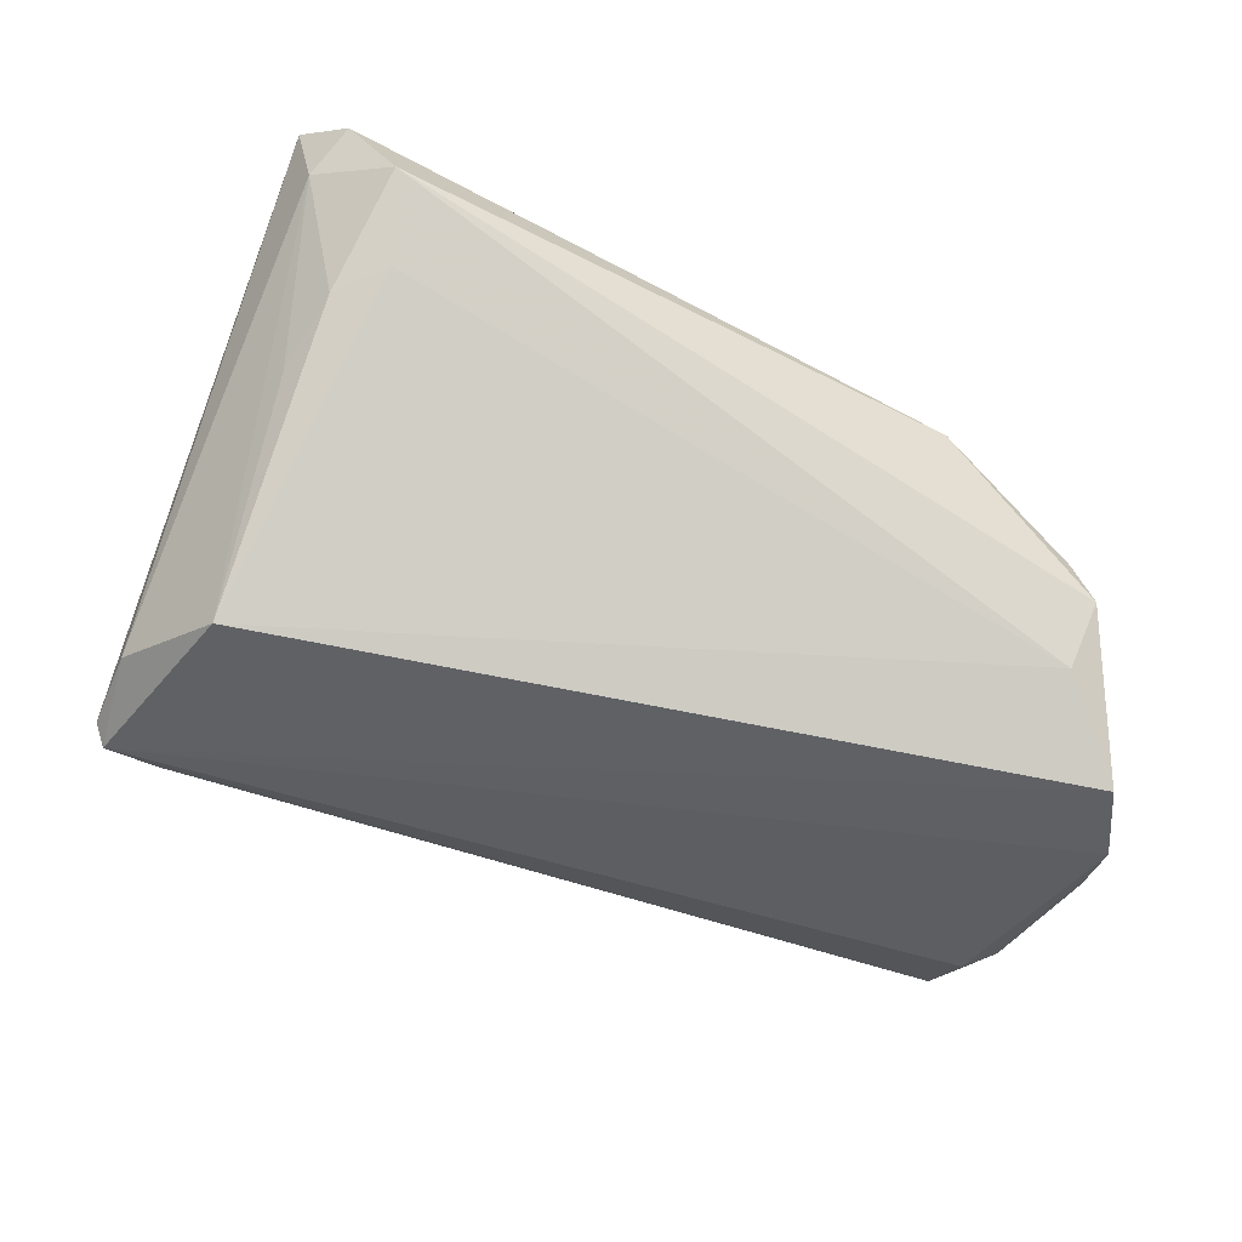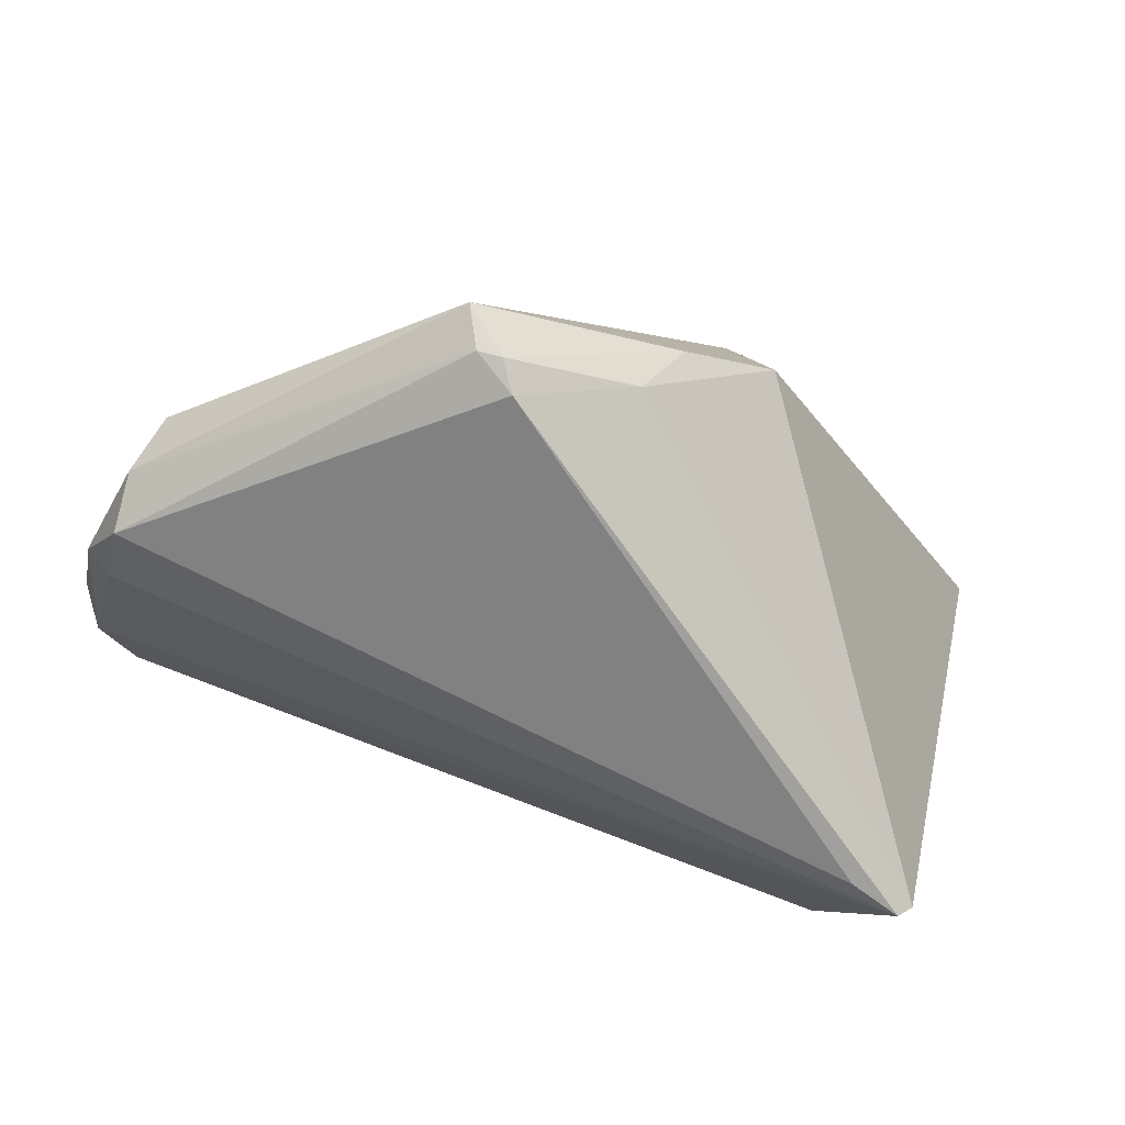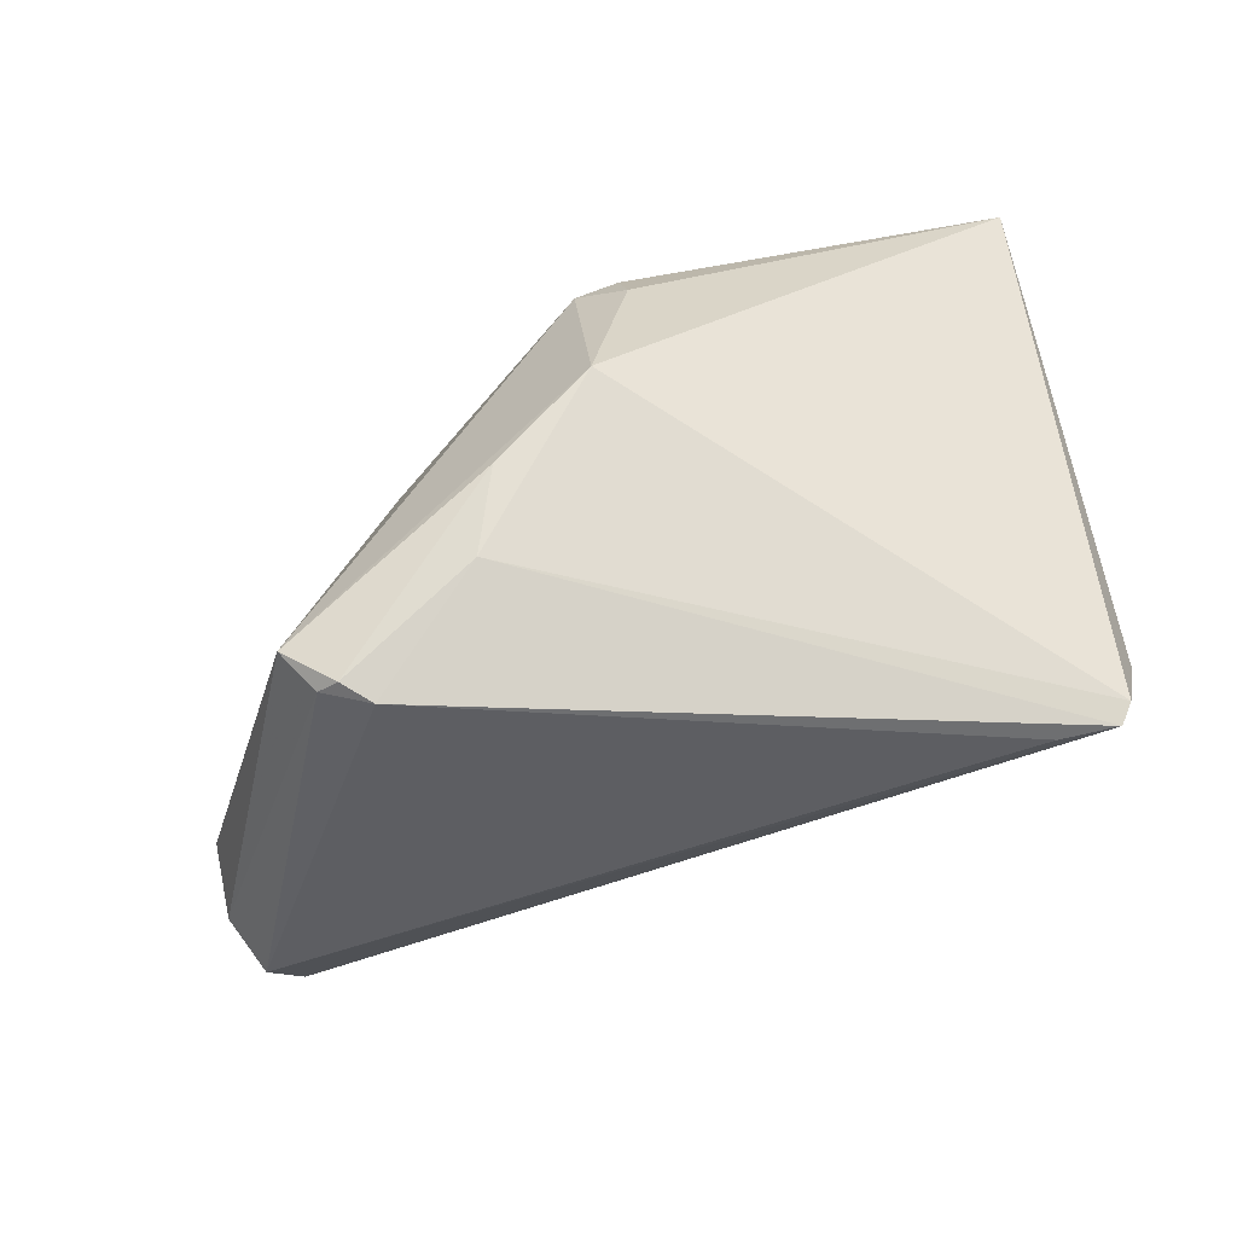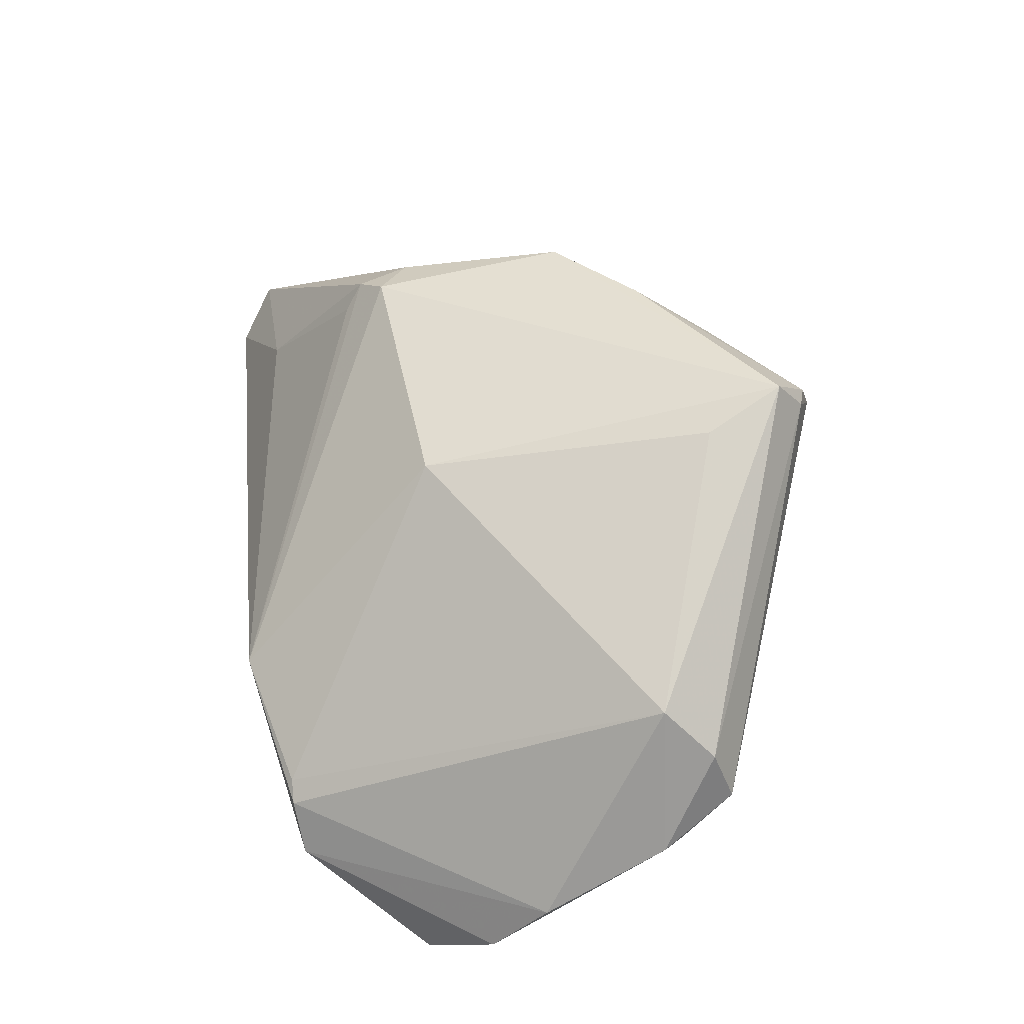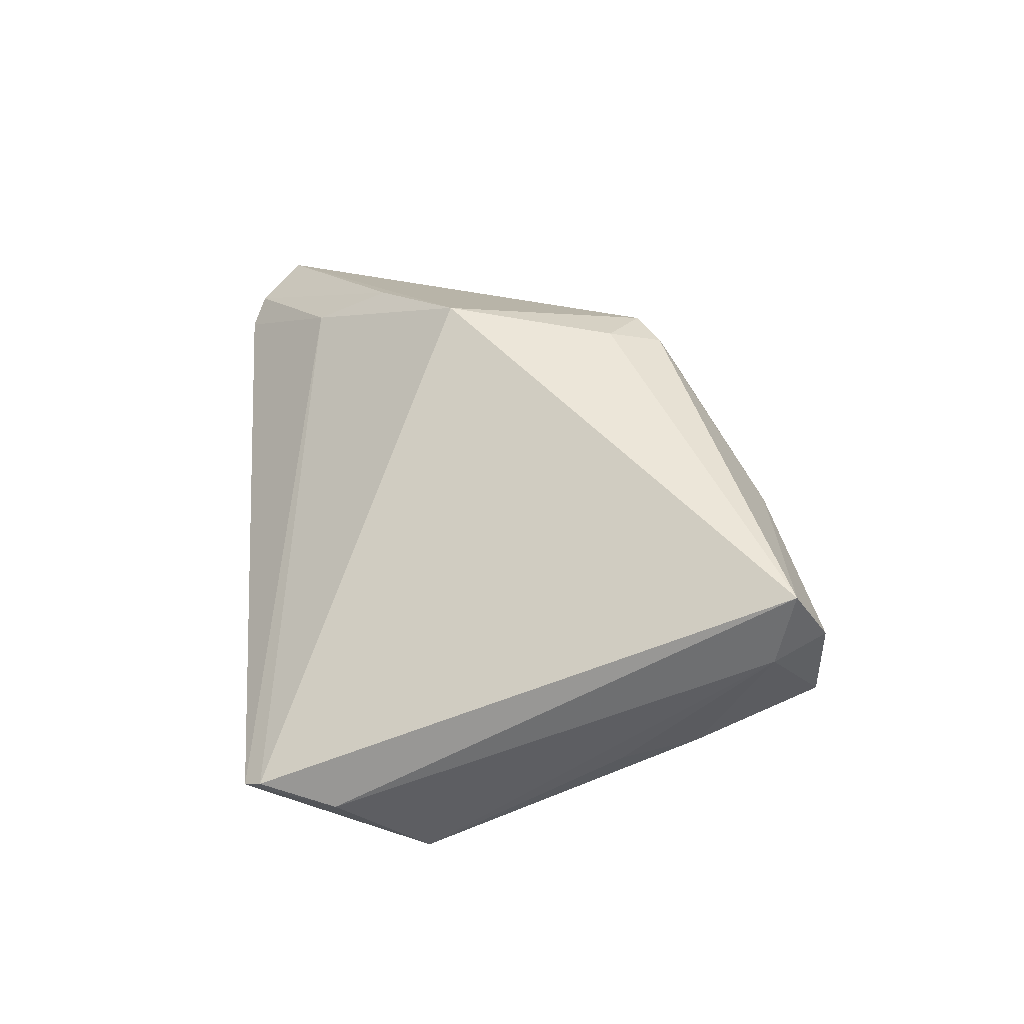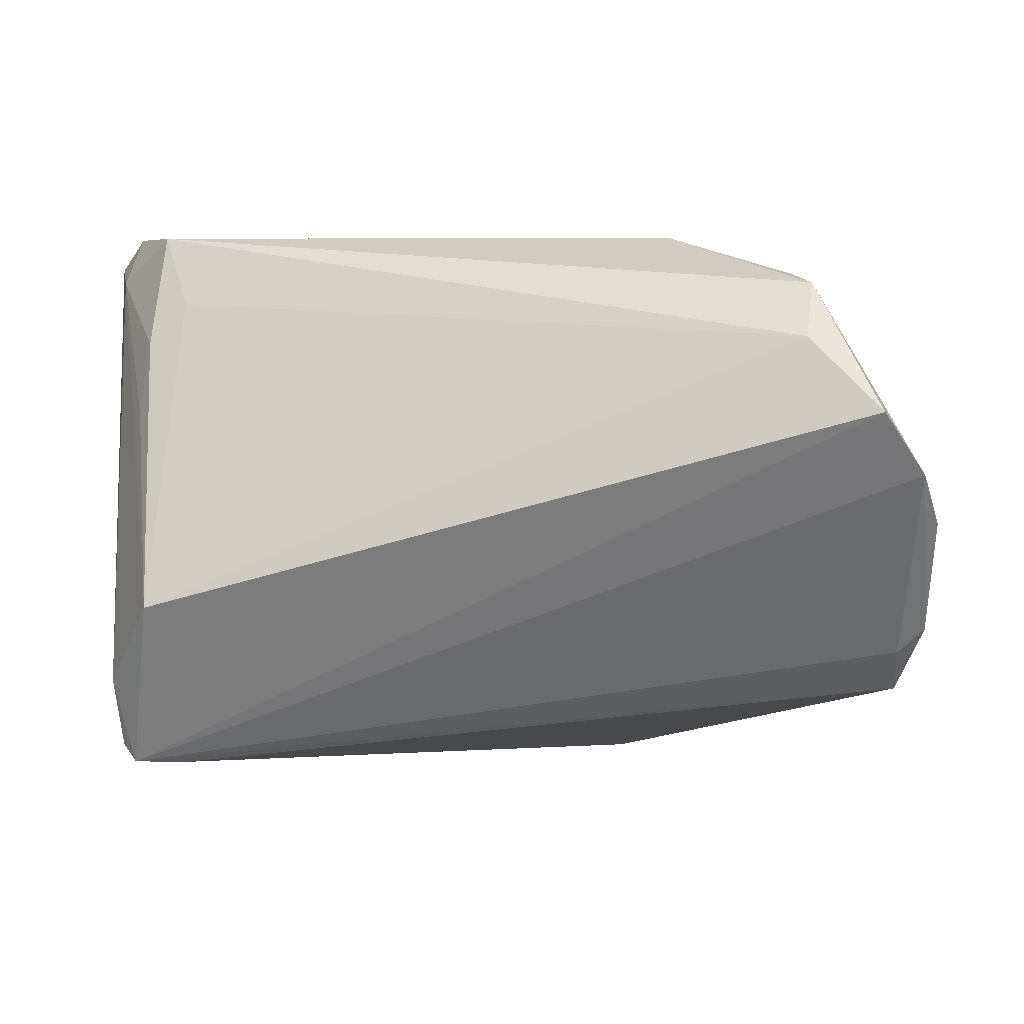
<metadata>
{"format":"obj","ext":"obj","renderer":"f3d","projection":"perspective","resolution":1024,"background":"white","views":[{"elev":-71.7,"azim":153.2,"up":"+Z"},{"elev":-76.9,"azim":-16.4,"up":"+Y"},{"elev":-57.8,"azim":33.1,"up":"+Y"},{"elev":36.8,"azim":-95.9,"up":"+Z"},{"elev":14.5,"azim":90.9,"up":"+Z"},{"elev":5.8,"azim":-170.9,"up":"+Y"}]}
</metadata>
<code>
v -0.0189 0.01204 0.02372
v 0.051 0.03686 0.001461
v 0.01192 0.01584 0.03265
v -0.04064 0.03185 -0.01388
v -0.05486 -0.01723 -0.01086
v 0.04823 -0.02188 -0.02208
v -0.02371 0.03686 -0.003303
v 0.01858 0.01208 0.03168
v 0.003772 -0.0185 0.03477
v -0.05836 -0.01445 -0.009242
v 0.02939 0.03143 0.01228
v -0.05464 -0.02328 -0.004096
v 0.01656 0.01859 0.03049
v 0.04493 0.02271 -0.01417
v -0.0551 -0.0206 0.003009
v 0.04594 -0.03326 -0.02012
v -0.0169 -0.03754 0.0308
v -0.02532 -0.02374 0.03082
v 0.04446 0.03686 -0.007585
v 0.03951 -0.03362 -0.01775
v -0.05942 0.0004781 -0.01788
v -0.03858 0.03188 -0.01164
v -0.05316 -0.0144 0.009129
v 0.04033 0.02798 -0.01265
v 0.04097 -0.01081 -0.03013
v -0.04295 0.02413 -0.0254
v 0.05592 0.03271 0.007268
v 0.04779 -0.03114 -0.0193
v -0.01984 -0.03673 0.03057
v -0.0006302 -0.02756 0.03058
v -0.01473 -0.03889 0.02726
v -0.05245 0.01515 -0.03013
v 0.01576 -0.008781 0.03455
v 0.04575 0.01332 -0.01639
v 0.05265 0.03076 -0.001569
v -0.0575 0.00717 -0.02519
v -0.02203 -0.03306 0.03502
v -0.04329 0.03075 -0.02021
v 0.01514 0.02069 0.0273
f 27 28 6
f 27 6 35
f 35 6 25
f 16 32 25
f 25 6 16
f 16 6 28
f 38 19 26
f 26 32 38
f 19 24 26
f 25 32 26
f 26 24 25
f 37 3 1
f 30 16 28
f 33 3 37
f 33 30 28
f 33 28 27
f 37 23 15
f 15 23 10
f 10 12 15
f 27 35 2
f 2 35 19
f 34 35 25
f 5 12 10
f 5 16 12
f 37 15 29
f 29 15 12
f 25 24 14
f 14 24 19
f 14 34 25
f 19 35 14
f 35 34 14
f 10 23 21
f 18 23 37
f 37 1 18
f 18 1 23
f 38 21 4
f 4 21 23
f 9 33 37
f 30 33 9
f 8 33 27
f 3 33 8
f 12 16 20
f 16 30 31
f 31 20 16
f 31 29 12
f 12 20 31
f 38 32 36
f 36 21 38
f 32 16 36
f 16 5 36
f 36 5 10
f 10 21 36
f 23 1 22
f 22 4 23
f 13 8 27
f 3 8 13
f 17 31 30
f 17 9 37
f 30 9 17
f 37 29 17
f 29 31 17
f 7 1 3
f 7 22 1
f 3 13 7
f 7 2 19
f 4 22 7
f 7 19 38
f 38 4 7
f 2 7 11
f 27 2 11
f 11 13 27
f 39 7 13
f 13 11 39
f 39 11 7

</code>
